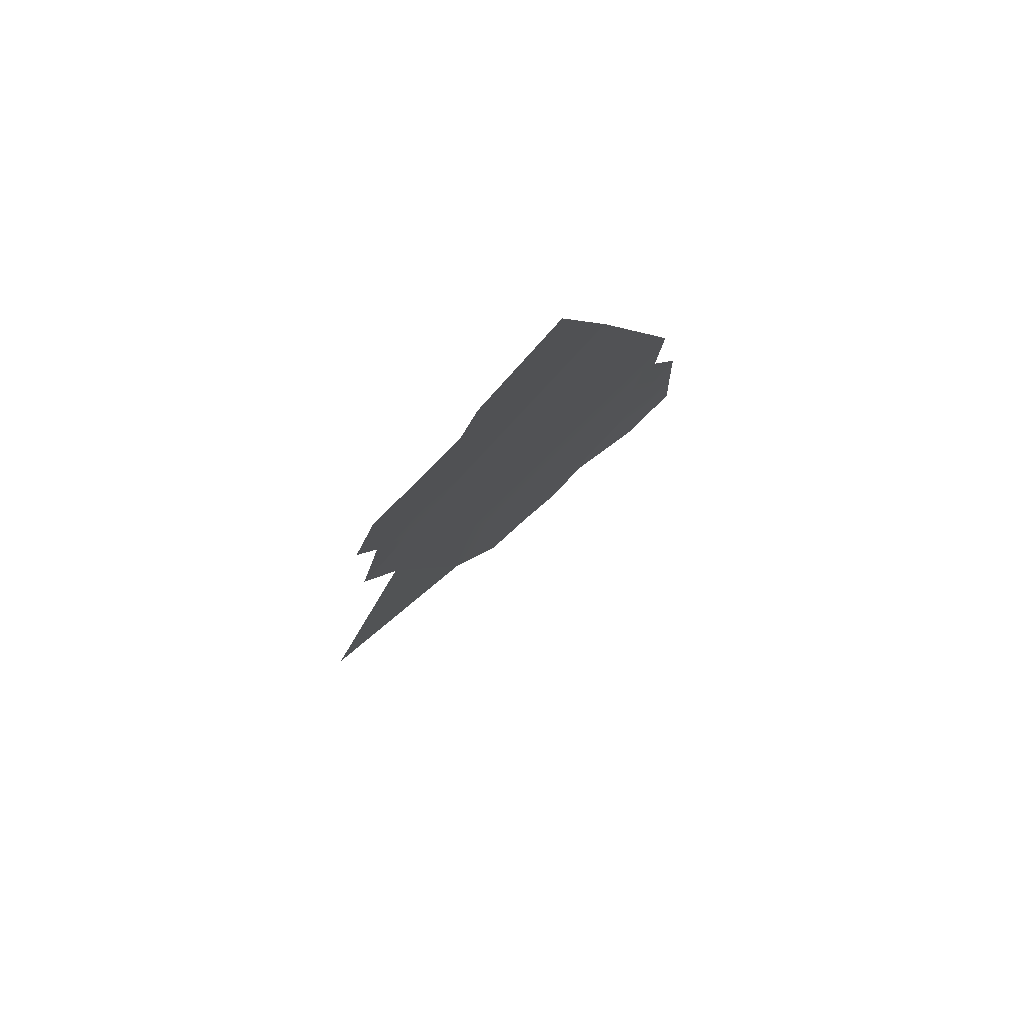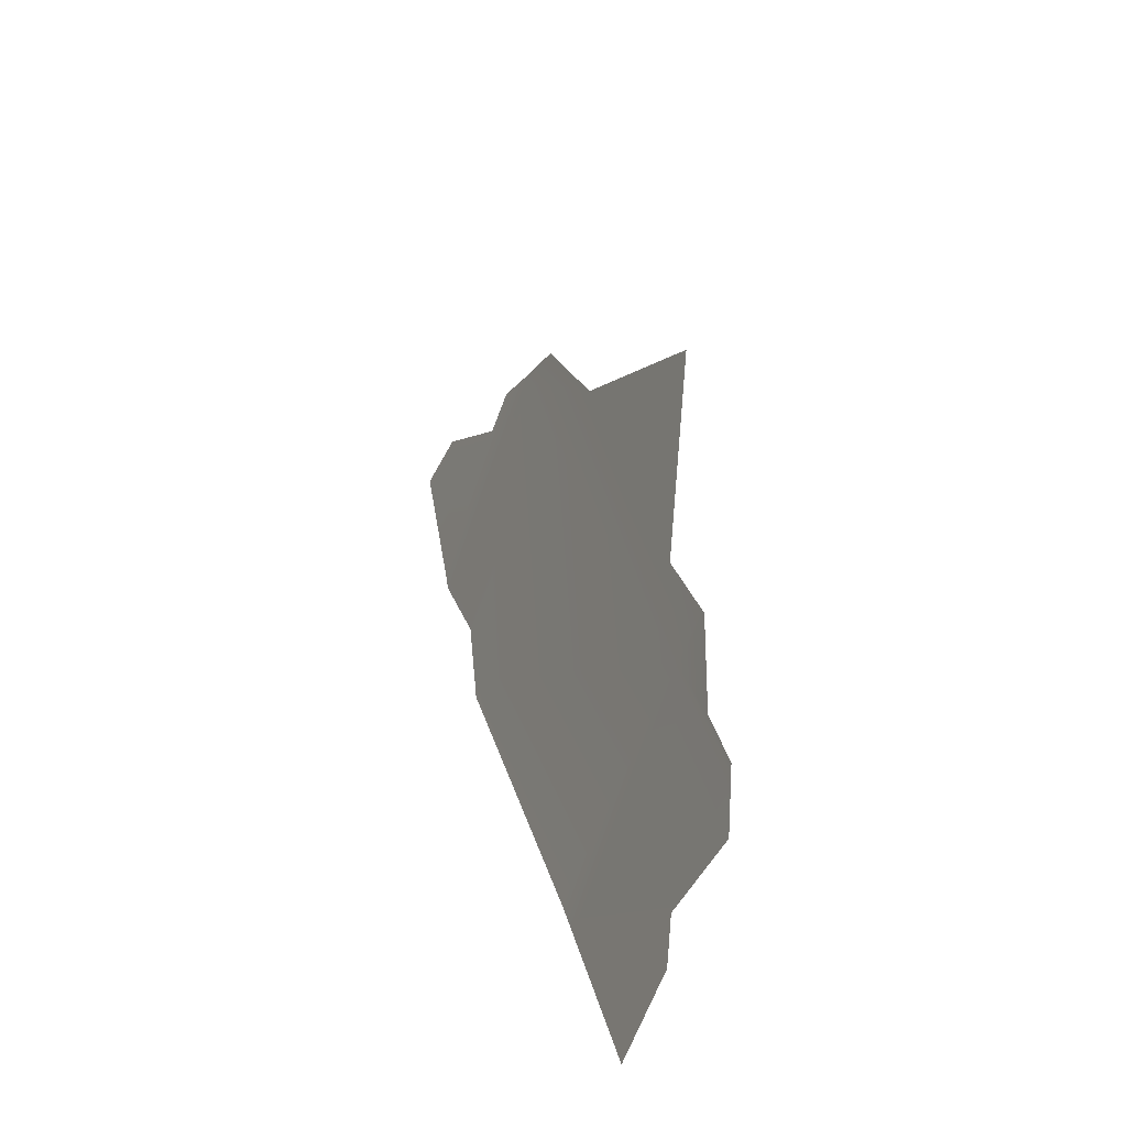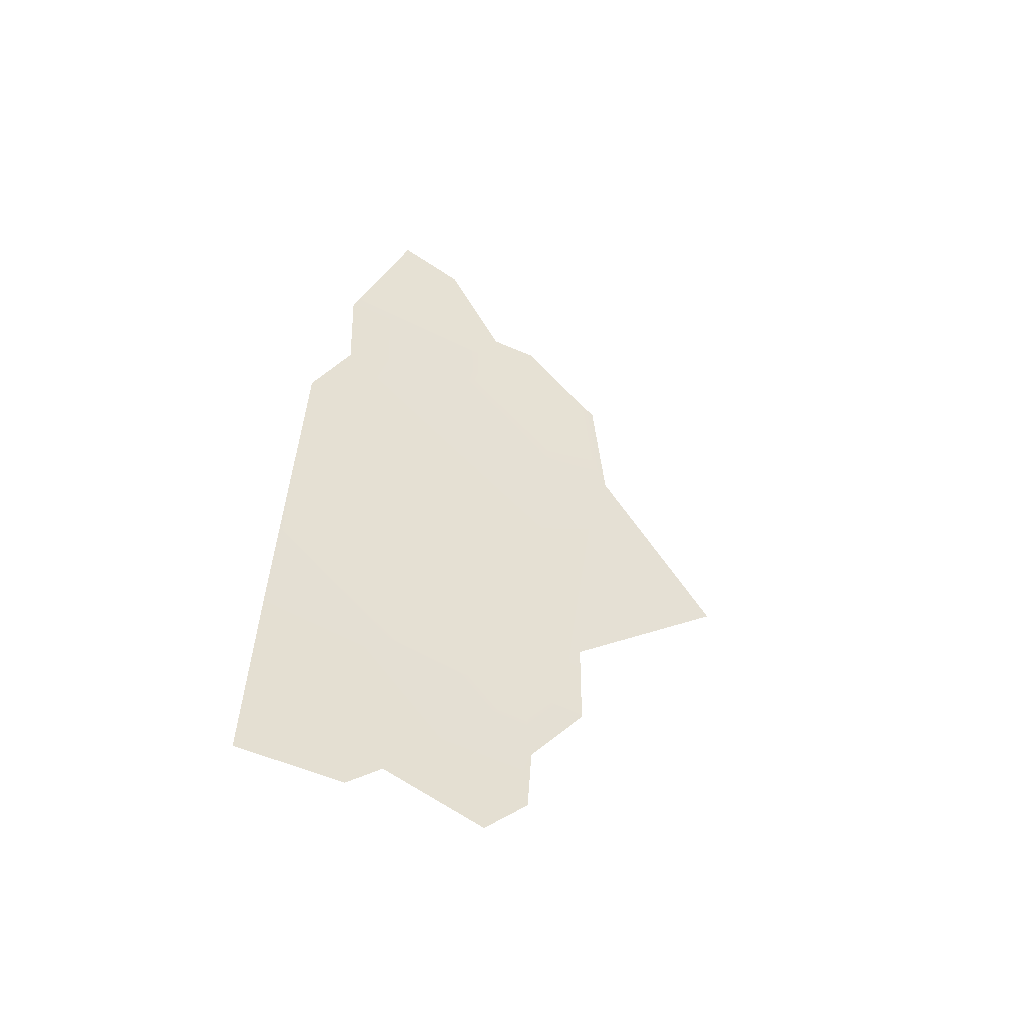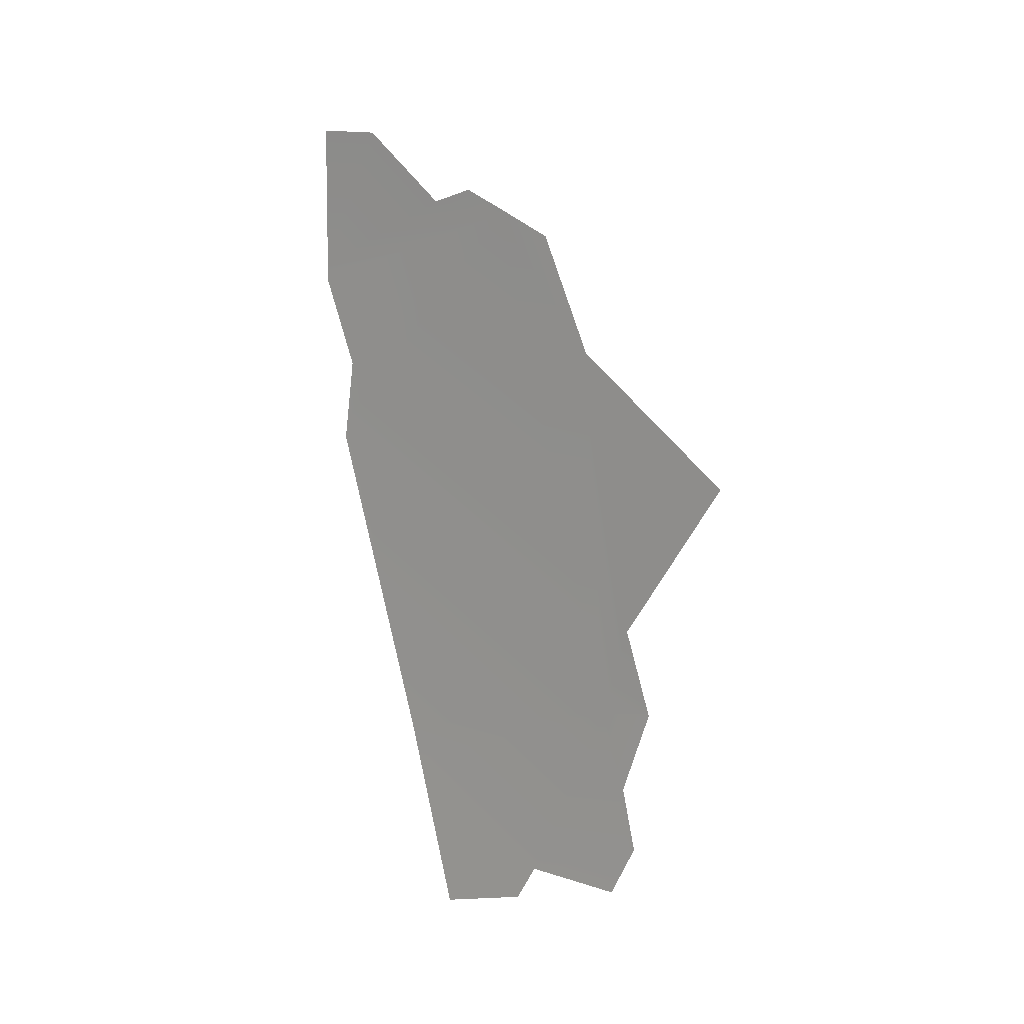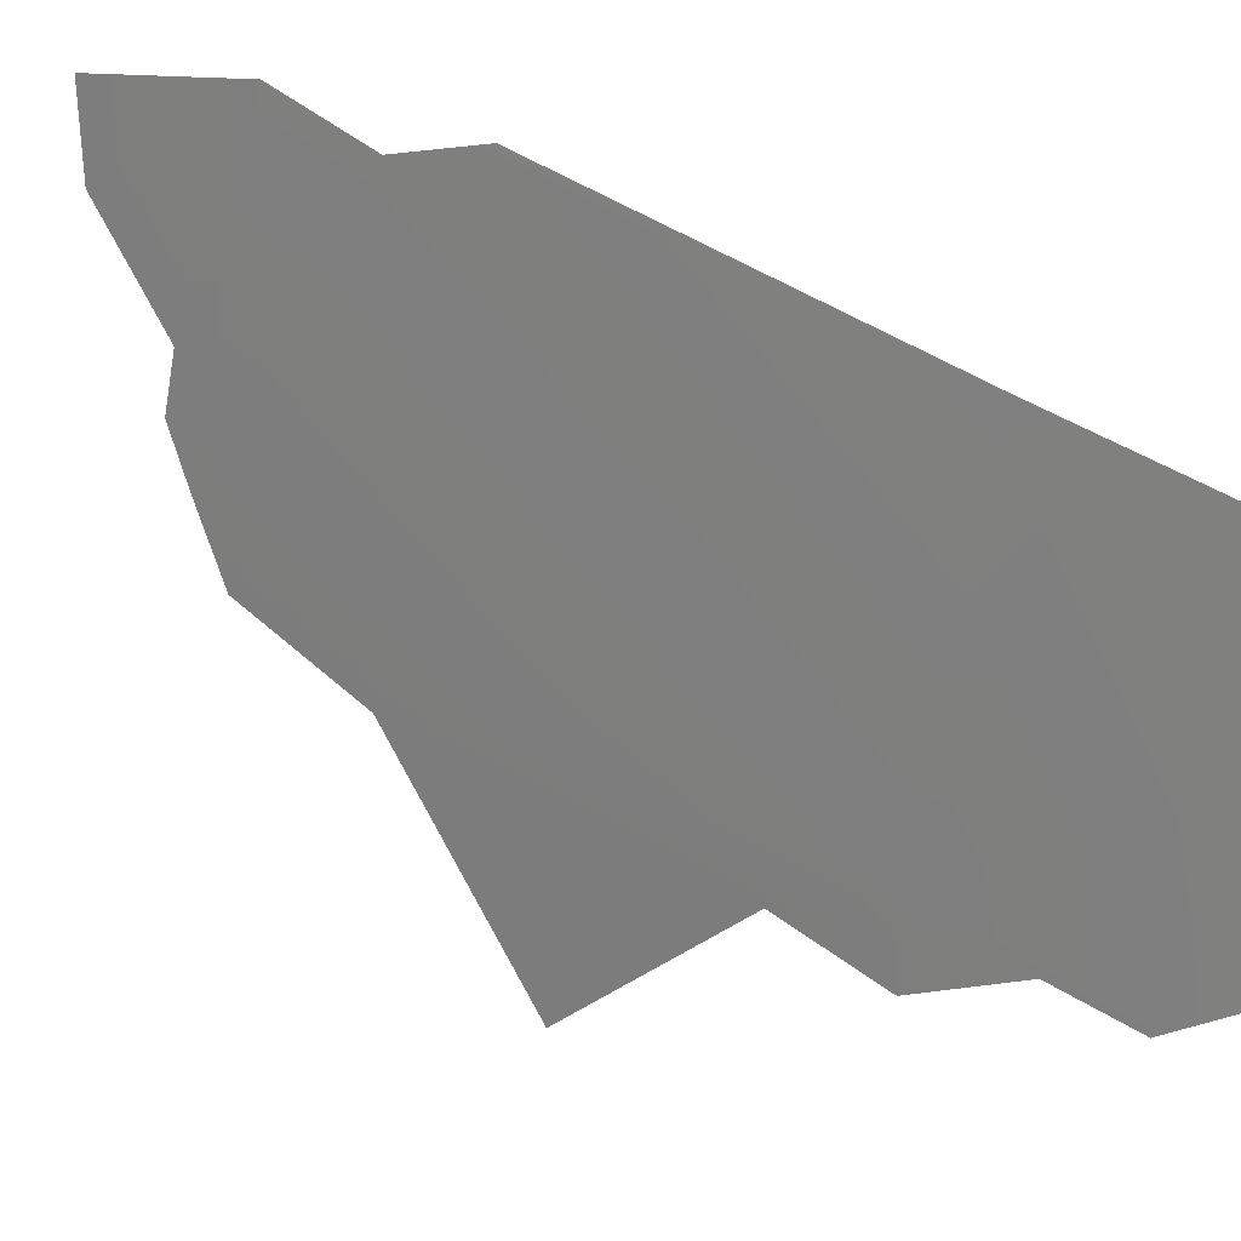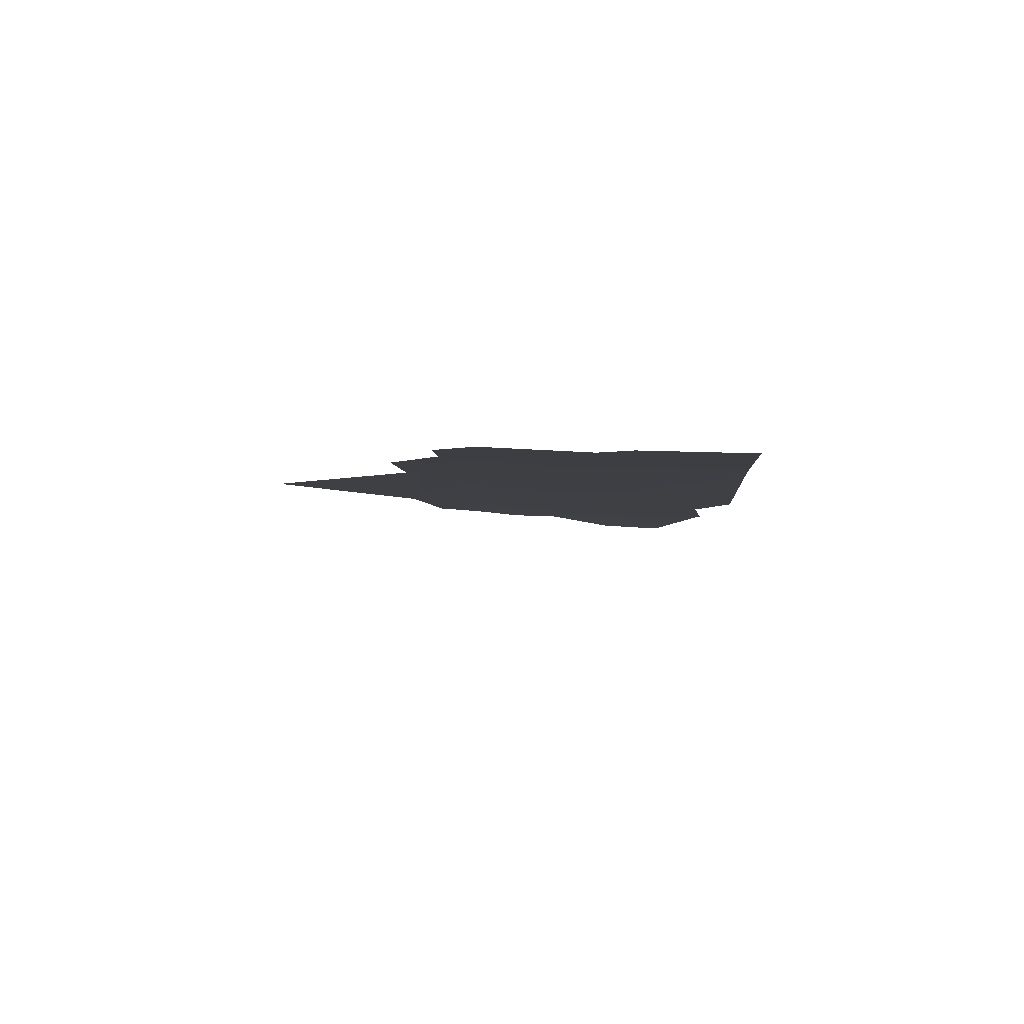
<metadata>
{"format":"obj","ext":"obj","renderer":"f3d","projection":"perspective","resolution":1024,"background":"white","views":[{"elev":-79.7,"azim":149.1,"up":"+Z"},{"elev":-59.5,"azim":-9.5,"up":"+Z"},{"elev":-66.6,"azim":-103.6,"up":"+Z"},{"elev":-5.7,"azim":-38.6,"up":"+Z"},{"elev":35.5,"azim":117.9,"up":"+Y"},{"elev":-79.7,"azim":100.6,"up":"+Z"}]}
</metadata>
<code>
o 0_Guinea_Bissau_sphere.001
v 4.726 1.091 1.214
v 4.742 1.014 1.218
v 4.702 1.014 1.366
v 4.745 0.9977 1.218
v 4.687 1.085 1.362
v 4.699 1.091 1.313
v 4.753 1.014 1.174
v 4.729 1.091 1.203
v 4.726 1.091 1.213
v 4.702 1.011 1.366
v 4.701 1.014 1.368
v 4.74 1.089 1.156
v 4.746 1.061 1.159
v 4.746 1.052 1.168
v 4.753 1.023 1.163
v 4.7 1.093 1.308
v 4.718 0.9932 1.323
v 4.707 0.9989 1.357
v 4.739 0.9991 1.242
v 4.737 0.9574 1.281
v 4.753 1.012 1.176
v 4.748 1.012 1.195
v 4.746 0.9976 1.217
v 4.688 1.086 1.357
v 4.696 1.083 1.33
v 4.697 1.023 1.375
v 4.694 1.036 1.374
v 4.683 1.054 1.397
v 4.678 1.072 1.401
f 1 16 6
f 24 5 3
f 5 28 27
f 14 8 2
f 19 2 17
f 8 9 1
f 11 10 3
f 22 7 2
f 1 9 16
f 3 2 6
f 2 1 6
f 3 6 25
f 25 24 3
f 11 3 26
f 3 5 27
f 5 29 28
f 27 26 3
f 2 7 14
f 7 15 14
f 14 13 8
f 13 12 8
f 8 1 2
f 3 10 18
f 17 20 19
f 3 18 17
f 4 2 19
f 2 3 17
f 2 4 23
f 22 21 7
f 2 23 22

</code>
